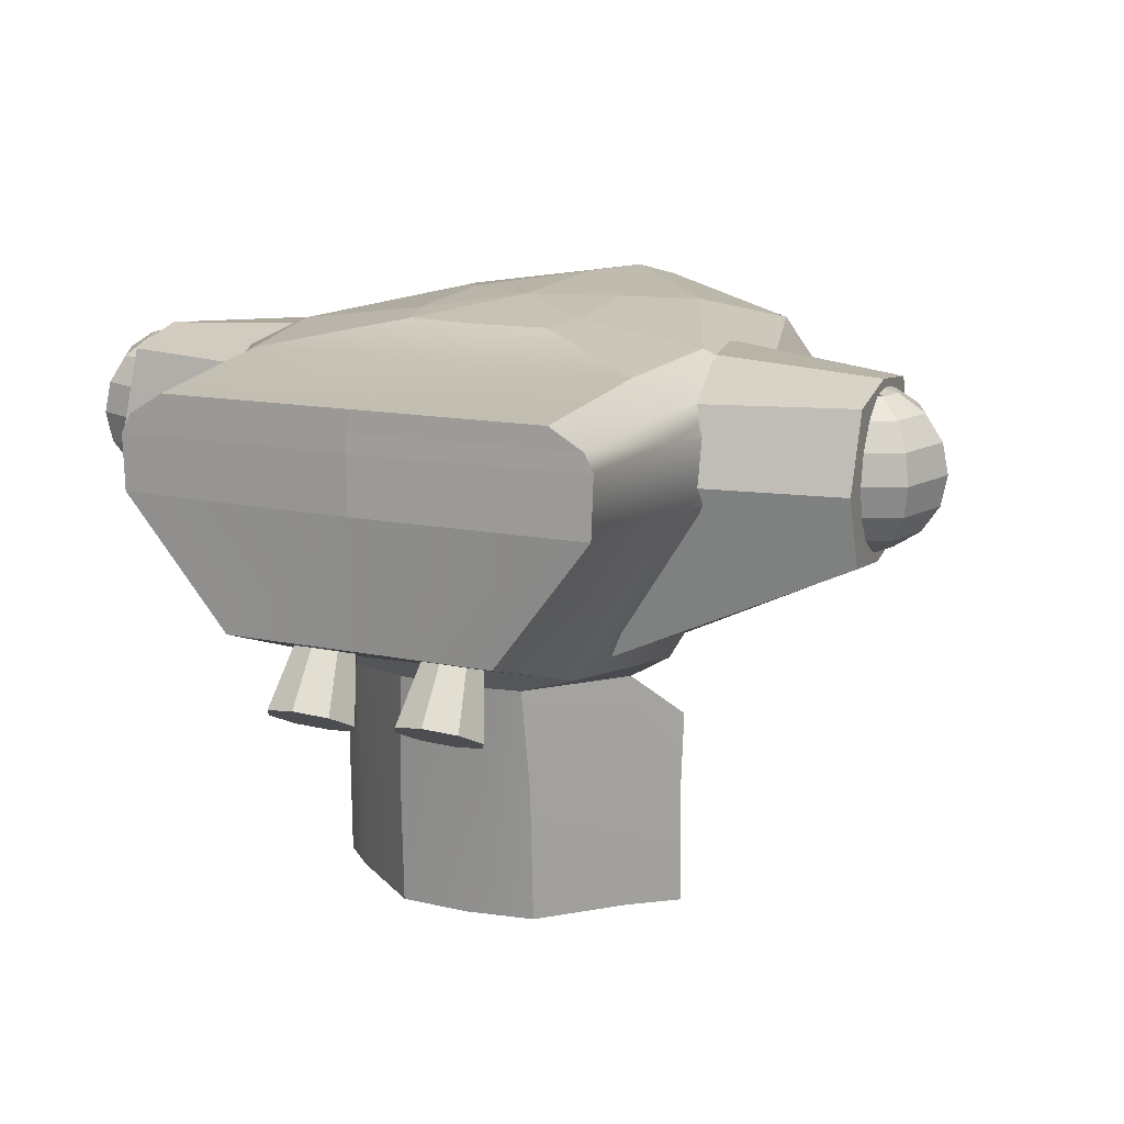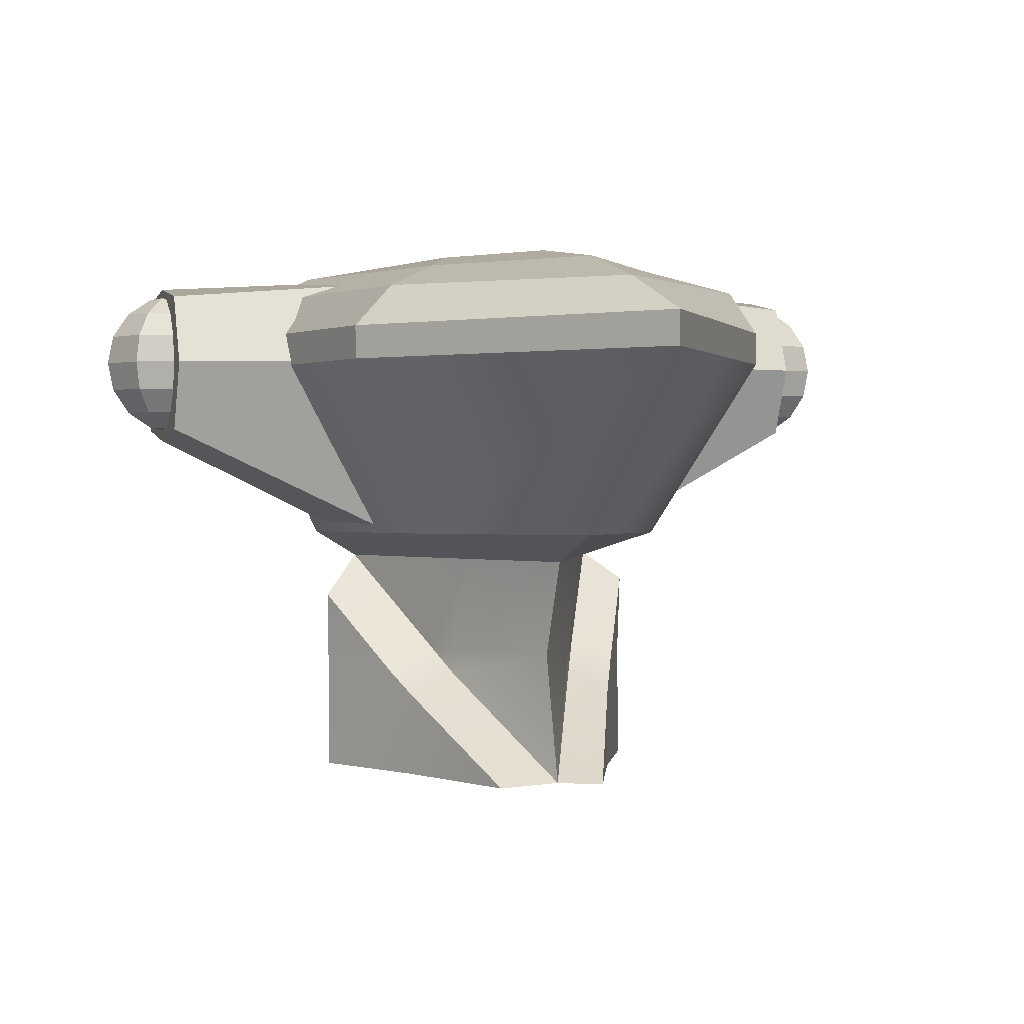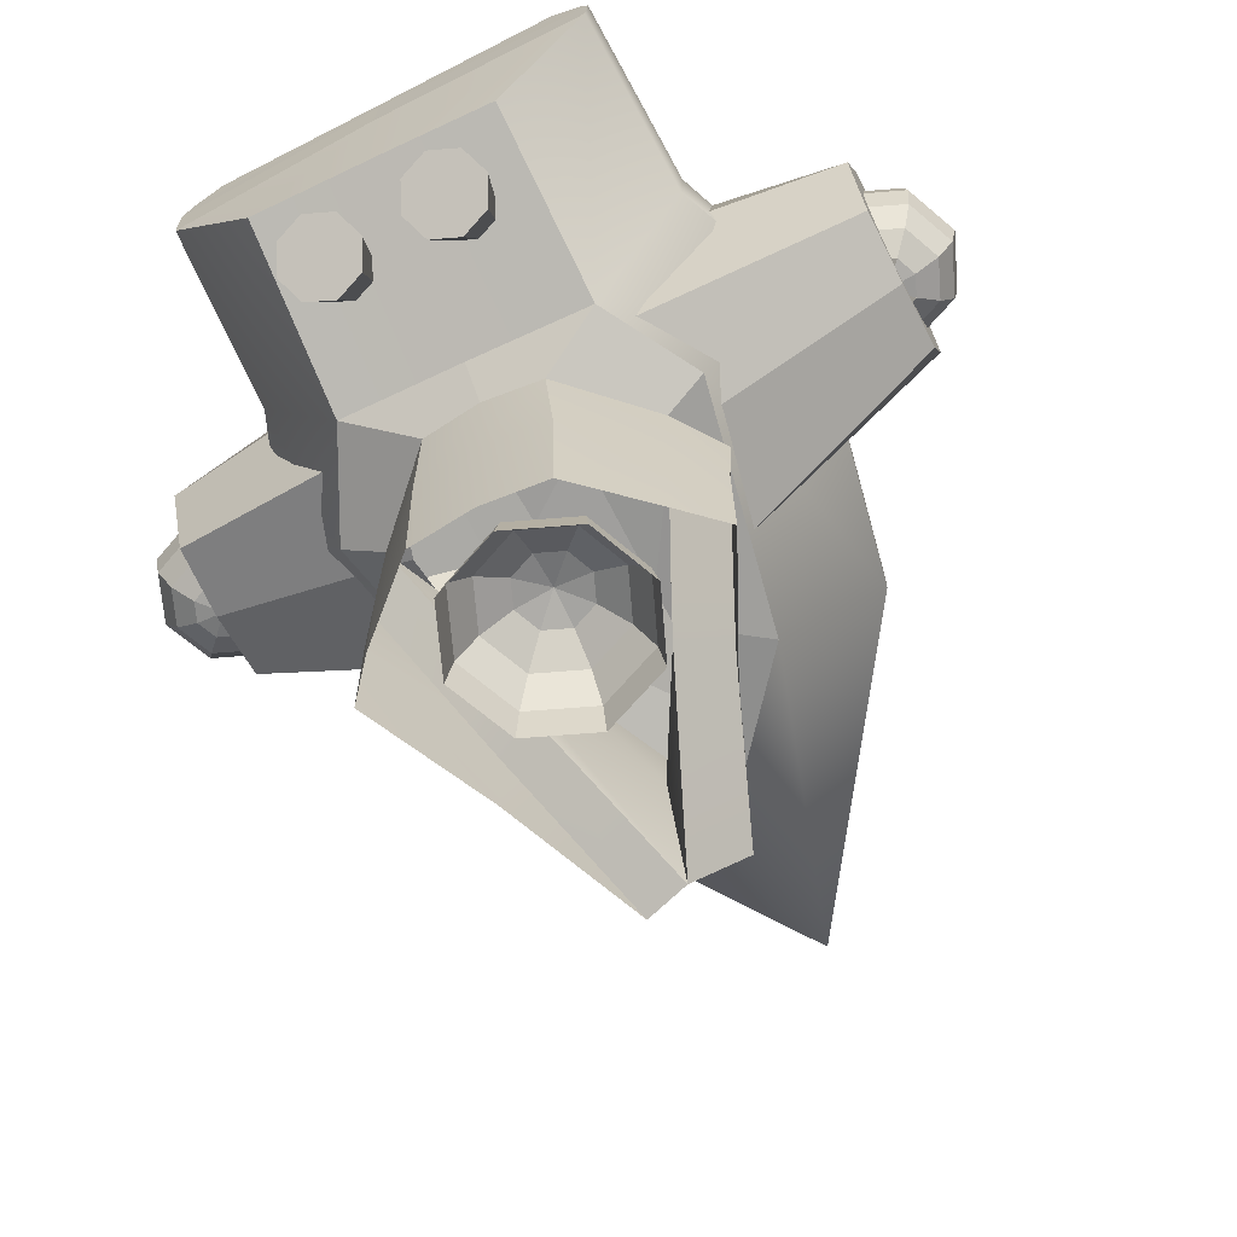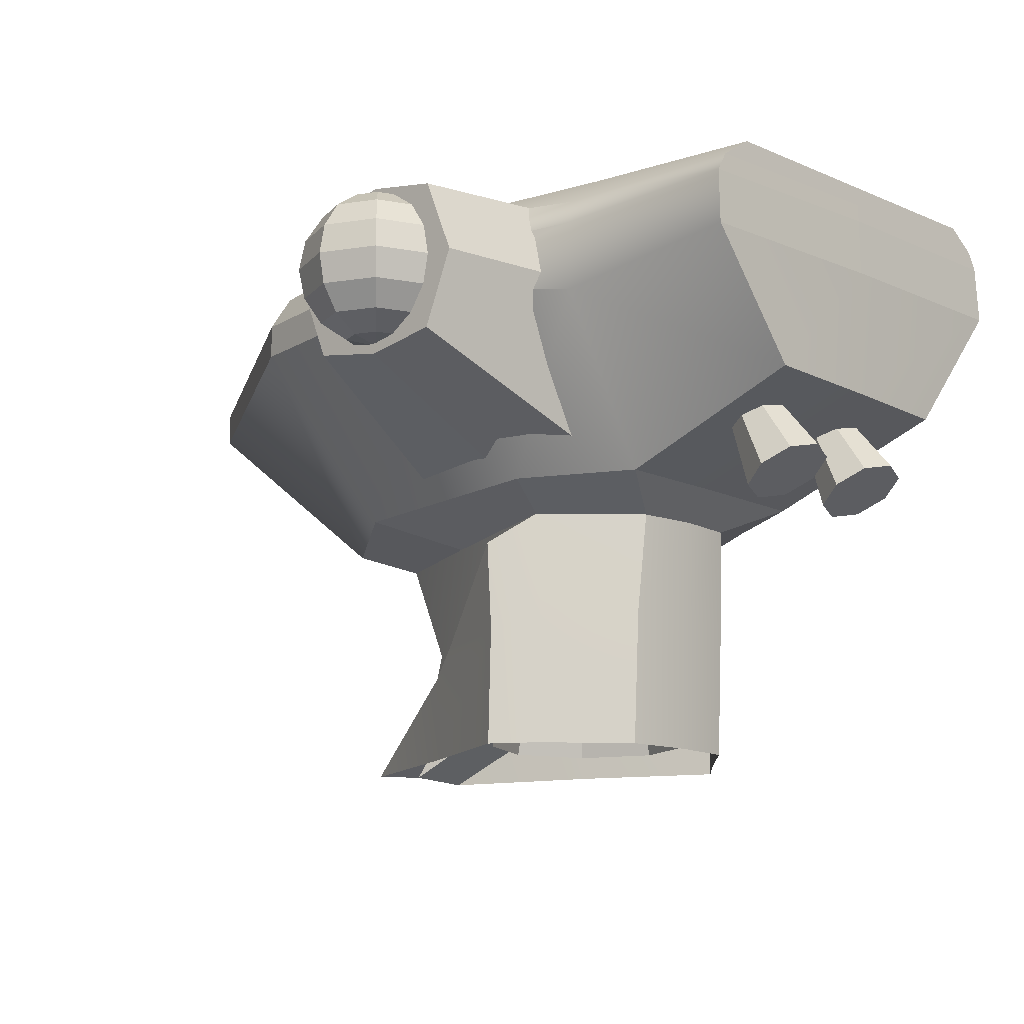
<metadata>
{"format":"obj","ext":"obj","renderer":"f3d","projection":"perspective","resolution":1024,"background":"white","views":[{"elev":16.3,"azim":-158.8,"up":"+Y"},{"elev":0.8,"azim":-18.3,"up":"+Y"},{"elev":-67.6,"azim":-152.9,"up":"+Y"},{"elev":-12.5,"azim":133.1,"up":"+Y"}]}
</metadata>
<code>
g default
v 0.6137 2.898 -1.416
v 0.01811 2.898 -1.48
v -0.5775 2.898 -1.416
v -1.356 2.898 -0.6459
v -0.5775 2.898 1.149
v 0.01811 2.898 2.431
v 0.6137 2.898 1.149
v 1.392 2.898 -0.6459
v 1.254 3.179 -1.822
v 0.01811 3.183 -1.786
v -1.218 3.179 -1.737
v -1.769 3.163 -0.7677
v -1.251 3.185 1.773
v 0.01811 3.194 3.308
v 1.287 3.185 1.773
v 1.805 3.163 -0.7677
v 2.186 4.789 -1.81
v -2.15 4.789 -1.892
v -2.745 4.96 -0.4131
v -2.159 4.96 2.469
v 0.01811 4.96 5.704
v 2.196 4.96 2.469
v 2.781 4.96 -0.4131
v 2.186 5.462 -1.807
v -2.15 5.462 -1.836
v -2.745 5.292 -0.4131
v -2.159 5.292 2.469
v 0.01811 5.292 5.704
v 2.196 5.292 2.469
v 2.781 5.292 -0.4131
v 2.105 5.693 -1.817
v -2.069 5.693 -1.829
v -2.53 5.693 -0.4384
v -1.817 5.693 2.571
v 0.01811 5.693 4.488
v 1.853 5.693 2.571
v 2.566 5.693 -0.4384
v 1.801 5.971 -1.844
v 0.01811 5.971 -1.844
v -1.765 5.971 -1.844
v -1.942 5.971 -0.4384
v -1.164 5.971 1.796
v 0.01811 5.971 3.391
v 1.2 5.971 1.796
v 1.979 5.971 -0.4384
v 0.6762 6.152 -0.928
v 0.01811 6.152 -0.9889
v -0.64 6.152 -0.928
v -0.7704 6.152 -0.4384
v -0.7182 6.152 0.7502
v 0.01811 6.152 1.913
v 0.7544 6.152 0.7502
v 0.8066 6.152 -0.4384
v 0.01811 6.215 0.2317
v 0.225 0.6107 -0.9804
v 0.01811 0.6108 -1.056
v 0.01811 0.6211 -1.352
v 0.6761 0.6209 -1.29
v -0.1888 0.6107 -0.9804
v -0.6399 0.6209 -1.29
v -0.2921 0.6107 -0.6527
v -1.343 0.6207 -0.6538
v -0.2157 0.6107 0.1189
v -0.6476 0.6207 0.797
v 0.01811 0.6106 0.8739
v 0.01811 0.6126 2.37
v 0.2519 0.6107 0.1189
v 0.6838 0.6207 0.797
v 0.3283 0.6107 -0.6527
v 1.379 0.6207 -0.6538
v 0.01811 0.6106 -0.2184
v 0.01811 1.927 -1.408
v 0.6713 1.926 -1.348
v 1.372 1.926 -0.6857
v 0.6753 1.926 0.8413
v 0.01811 1.918 2.021
v -0.6391 1.926 0.8413
v -1.336 1.926 -0.6857
v -0.635 1.926 -1.348
v 2.126 5.051 -3.604
v 0.02767 5.048 -3.672
v 0.03034 5.577 -3.667
v 2.14 5.558 -3.602
v -2.09 5.045 -3.66
v -2.096 5.595 -3.621
v 0.02483 5.746 -3.654
v 2.043 5.733 -3.609
v -2.014 5.76 -3.617
v -0.004695 5.942 -3.628
v 1.736 5.932 -3.628
v -1.712 5.952 -3.628
v 1.209 3.888 -3.612
v -0.00761 3.865 -3.585
v -1.191 3.836 -3.548
v -1.44 5.688 -1.566
v -1.44 4.992 -1.672
v -1.064 3.163 -1.5
v -1.44 3.119 -0.4086
v -1.305 3.163 0.8001
v -1.44 4.992 1.301
v -1.44 5.846 0.8001
v -1.44 5.955 -0.4086
v -3.585 5.699 -1.116
v -3.585 4.992 -1.409
v -3.585 4.285 -1.116
v -3.585 4.166 -0.4086
v -3.585 4.285 0.2985
v -3.585 4.992 0.5914
v -3.585 5.699 0.2985
v -3.585 5.818 -0.4086
v -1.44 4.992 -0.4086
v -3.585 4.992 -0.4086
v -3.225 4.312 -0.5967
v -3.429 4.312 -0.6811
v -3.632 4.312 -0.5967
v -3.717 4.312 -0.393
v -3.632 4.312 -0.1892
v -3.429 4.312 -0.1048
v -3.225 4.312 -0.1892
v -3.141 4.312 -0.393
v -3.052 4.475 -0.7694
v -3.429 4.475 -0.9254
v -3.805 4.475 -0.7694
v -3.961 4.475 -0.393
v -3.805 4.475 -0.01648
v -3.429 4.475 0.1395
v -3.052 4.475 -0.01648
v -2.896 4.475 -0.393
v -2.937 4.719 -0.8848
v -3.429 4.719 -1.089
v -3.921 4.719 -0.8848
v -4.124 4.719 -0.393
v -3.921 4.719 0.09894
v -3.429 4.719 0.3027
v -2.937 4.719 0.09894
v -2.733 4.719 -0.393
v -2.896 5.007 -0.9254
v -3.429 5.007 -1.146
v -3.961 5.007 -0.9254
v -4.182 5.007 -0.393
v -3.961 5.007 0.1395
v -3.429 5.007 0.36
v -2.896 5.007 0.1395
v -2.676 5.007 -0.393
v -2.937 5.295 -0.8848
v -3.429 5.295 -1.089
v -3.921 5.295 -0.8848
v -4.124 5.295 -0.393
v -3.921 5.295 0.09894
v -3.429 5.295 0.3027
v -2.937 5.295 0.09894
v -2.733 5.295 -0.393
v -3.052 5.54 -0.7694
v -3.429 5.54 -0.9254
v -3.805 5.54 -0.7694
v -3.961 5.54 -0.393
v -3.805 5.54 -0.01648
v -3.429 5.54 0.1395
v -3.052 5.54 -0.01648
v -2.896 5.54 -0.393
v -3.225 5.703 -0.5967
v -3.429 5.703 -0.6811
v -3.632 5.703 -0.5967
v -3.717 5.703 -0.393
v -3.632 5.703 -0.1892
v -3.429 5.703 -0.1048
v -3.225 5.703 -0.1892
v -3.141 5.703 -0.393
v -3.429 4.254 -0.393
v -3.429 5.76 -0.393
v 1.269 5.688 -1.566
v 1.269 4.992 -1.672
v 0.8926 3.163 -1.5
v 1.269 3.119 -0.4086
v 1.134 3.163 0.8001
v 1.269 4.992 1.301
v 1.269 5.846 0.8001
v 1.269 5.955 -0.4086
v 3.414 5.699 -1.116
v 3.414 4.992 -1.409
v 3.414 4.285 -1.116
v 3.414 4.166 -0.4086
v 3.414 4.285 0.2985
v 3.414 4.992 0.5914
v 3.414 5.699 0.2985
v 3.414 5.818 -0.4086
v 1.269 4.992 -0.4086
v 3.414 4.992 -0.4086
v 3.569 4.312 -0.5967
v 3.365 4.312 -0.6811
v 3.161 4.312 -0.5967
v 3.077 4.312 -0.393
v 3.161 4.312 -0.1892
v 3.365 4.312 -0.1048
v 3.569 4.312 -0.1892
v 3.653 4.312 -0.393
v 3.742 4.475 -0.7694
v 3.365 4.475 -0.9254
v 2.989 4.475 -0.7694
v 2.833 4.475 -0.393
v 2.989 4.475 -0.01648
v 3.365 4.475 0.1395
v 3.742 4.475 -0.01648
v 3.898 4.475 -0.393
v 3.857 4.719 -0.8848
v 3.365 4.719 -1.089
v 2.873 4.719 -0.8848
v 2.67 4.719 -0.393
v 2.873 4.719 0.09894
v 3.365 4.719 0.3027
v 3.857 4.719 0.09894
v 4.061 4.719 -0.393
v 3.898 5.007 -0.9254
v 3.365 5.007 -1.146
v 2.833 5.007 -0.9254
v 2.612 5.007 -0.393
v 2.833 5.007 0.1395
v 3.365 5.007 0.36
v 3.898 5.007 0.1395
v 4.118 5.007 -0.393
v 3.857 5.295 -0.8848
v 3.365 5.295 -1.089
v 2.873 5.295 -0.8848
v 2.67 5.295 -0.393
v 2.873 5.295 0.09894
v 3.365 5.295 0.3027
v 3.857 5.295 0.09894
v 4.061 5.295 -0.393
v 3.742 5.54 -0.7694
v 3.365 5.54 -0.9254
v 2.989 5.54 -0.7694
v 2.833 5.54 -0.393
v 2.989 5.54 -0.01648
v 3.365 5.54 0.1395
v 3.742 5.54 -0.01648
v 3.898 5.54 -0.393
v 3.569 5.703 -0.5967
v 3.365 5.703 -0.6811
v 3.161 5.703 -0.5967
v 3.077 5.703 -0.393
v 3.161 5.703 -0.1892
v 3.365 5.703 -0.1048
v 3.569 5.703 -0.1892
v 3.653 5.703 -0.393
v 3.365 4.254 -0.393
v 3.365 5.76 -0.393
v -0.2593 3.191 -3.443
v -0.549 3.251 -3.547
v -0.8387 3.191 -3.443
v -0.9587 3.048 -3.191
v -0.8387 2.904 -2.94
v -0.549 2.845 -2.836
v -0.2593 2.904 -2.94
v -0.1393 3.048 -3.191
v -0.369 3.845 -2.935
v -0.549 3.88 -2.998
v -0.7291 3.845 -2.935
v -0.8006 3.759 -2.785
v -0.7291 3.674 -2.635
v -0.549 3.638 -2.573
v -0.369 3.674 -2.635
v -0.2974 3.759 -2.785
v -0.549 3.048 -3.191
v -0.549 3.759 -2.785
v 0.9361 3.191 -3.443
v 0.6464 3.251 -3.547
v 0.3567 3.191 -3.443
v 0.2367 3.048 -3.191
v 0.3567 2.904 -2.94
v 0.6464 2.845 -2.836
v 0.9361 2.904 -2.94
v 1.056 3.048 -3.191
v 0.8265 3.845 -2.935
v 0.6464 3.88 -2.998
v 0.4664 3.845 -2.935
v 0.3948 3.759 -2.785
v 0.4664 3.674 -2.635
v 0.6464 3.638 -2.573
v 0.8265 3.674 -2.635
v 0.898 3.759 -2.785
v 0.6464 3.048 -3.191
v 0.6464 3.759 -2.785
v 0.272 -0.1609 -0.3565
v 0.006828 -0.1609 -0.4663
v -0.2583 -0.1609 -0.3565
v -0.3682 -0.1609 -0.09131
v -0.2583 -0.1609 0.1739
v 0.006828 -0.1609 0.2837
v 0.272 -0.1609 0.1739
v 0.3818 -0.1609 -0.09131
v 0.4968 0.05156 -0.5813
v 0.006828 0.05156 -0.7842
v -0.4831 0.05156 -0.5813
v -0.6861 0.05156 -0.09131
v -0.4831 0.05156 0.3986
v 0.006828 0.05156 0.6016
v 0.4968 0.05156 0.3986
v 0.6997 0.05156 -0.09131
v 0.647 0.3695 -0.7315
v 0.006828 0.3695 -0.9966
v -0.6333 0.3695 -0.7315
v -0.8985 0.3695 -0.09131
v -0.6333 0.3695 0.5489
v 0.006828 0.3695 0.814
v 0.647 0.3695 0.5489
v 0.9121 0.3695 -0.09131
v 0.6997 0.7445 -0.7842
v 0.006828 0.7445 -1.071
v -0.6861 0.7445 -0.7842
v -0.9731 0.7445 -0.09131
v -0.6861 0.7445 0.6016
v 0.006828 0.7445 0.8886
v 0.6997 0.7445 0.6016
v 0.9867 0.7445 -0.09131
v 0.647 1.119 -0.7315
v 0.006828 1.119 -0.9966
v -0.6333 1.119 -0.7315
v -0.8985 1.119 -0.09131
v -0.6333 1.119 0.5489
v 0.006828 1.119 0.814
v 0.647 1.119 0.5489
v 0.9121 1.119 -0.09131
v 0.4968 1.437 -0.5813
v 0.006828 1.437 -0.7842
v -0.4831 1.437 -0.5813
v -0.6861 1.437 -0.09131
v -0.4831 1.437 0.3986
v 0.006828 1.437 0.6016
v 0.4968 1.437 0.3986
v 0.6997 1.437 -0.09131
v 0.272 1.65 -0.3565
v 0.006828 1.65 -0.4663
v -0.2583 1.65 -0.3565
v -0.3682 1.65 -0.09131
v -0.2583 1.65 0.1739
v 0.006828 1.65 0.2837
v 0.272 1.65 0.1739
v 0.3818 1.65 -0.09131
v 0.006828 -0.2355 -0.09131
v 0.006828 1.724 -0.09131
v -0.7989 1.926 0.491
v -0.6409 1.644 0.8318
v 0.8626 1.926 0.4308
v 0.6776 1.57 0.8292
v -1.76 2.468 -0.2903
v -1.297 1.669 0.656
v -1.743 1.669 -0.3216
v -1.152 1.439 0.9631
v -1.748 0.5914 -0.2935
v -1.158 0.5883 0.9342
v -0.5924 0.577 2.355
v 1.06 1.447 1.055
v 0.4634 0.5953 2.504
v 1.066 0.607 1.026
v 1.689 1.757 -0.3117
v 1.238 1.757 0.6758
v 1.694 0.6104 -0.2816
v 1.708 2.608 -0.2784
g polySurface574
f 55 56 57 58
f 56 59 60 57
f 59 61 62 60
f 61 63 64 62
f 63 65 66 64
f 65 67 68 66
f 67 69 70 68
f 69 55 58 70
f 1 2 10 9
f 2 3 11 10
f 3 4 12 11
f 4 5 13 12
f 5 6 14 13
f 6 7 15 14
f 7 8 16 15
f 8 1 9 16
f 80 81 82 83
f 81 84 85 82
f 18 19 26 25
f 19 20 27 26
f 20 21 28 27
f 21 22 29 28
f 22 23 30 29
f 23 17 24 30
f 83 82 86 87
f 82 85 88 86
f 25 26 33 32
f 26 27 34 33
f 27 28 35 34
f 28 29 36 35
f 29 30 37 36
f 30 24 31 37
f 87 86 89 90
f 86 88 91 89
f 32 33 41 40
f 33 34 42 41
f 34 35 43 42
f 35 36 44 43
f 36 37 45 44
f 37 31 38 45
f 38 39 47 46
f 39 40 48 47
f 40 41 49 48
f 41 42 50 49
f 42 43 51 50
f 43 44 52 51
f 44 45 53 52
f 45 38 46 53
f 56 55 71
f 59 56 71
f 61 59 71
f 63 61 71
f 65 63 71
f 67 65 71
f 69 67 71
f 55 69 71
f 46 47 54
f 47 48 54
f 48 49 54
f 49 50 54
f 50 51 54
f 51 52 54
f 52 53 54
f 53 46 54
f 72 73 58 57
f 79 72 57 60
f 78 79 60 62
f 77 341 342
f 76 77 342 66
f 352 353 354
f 355 356 352 354 357
f 73 74 70 58
f 2 1 73 72
f 1 8 74 73
f 358 356 355
f 7 6 76 75
f 6 5 77 76
f 5 4 341 77
f 4 3 79 78
f 3 2 72 79
f 81 80 92 93
f 84 81 93 94
f 19 18 11 12
f 20 19 12 13
f 21 20 13 14
f 22 21 14 15
f 23 22 15 16
f 17 23 16 9
f 24 17 80 83
f 18 25 85 84
f 31 24 83 87
f 25 32 88 85
f 39 38 90 89
f 38 31 87 90
f 32 40 91 88
f 40 39 89 91
f 17 9 92 80
f 9 10 93 92
f 10 11 94 93
f 11 18 84 94
f 95 96 104 103
f 96 97 105 104
f 97 98 106 105
f 98 99 107 106
f 99 100 108 107
f 100 101 109 108
f 101 102 110 109
f 102 95 103 110
f 96 95 111
f 97 96 111
f 98 97 111
f 99 98 111
f 100 99 111
f 101 100 111
f 102 101 111
f 95 102 111
f 103 104 112
f 104 105 112
f 105 106 112
f 106 107 112
f 107 108 112
f 108 109 112
f 109 110 112
f 110 103 112
f 113 114 122 121
f 114 115 123 122
f 115 116 124 123
f 116 117 125 124
f 117 118 126 125
f 118 119 127 126
f 119 120 128 127
f 120 113 121 128
f 121 122 130 129
f 122 123 131 130
f 123 124 132 131
f 124 125 133 132
f 125 126 134 133
f 126 127 135 134
f 127 128 136 135
f 128 121 129 136
f 129 130 138 137
f 130 131 139 138
f 131 132 140 139
f 132 133 141 140
f 133 134 142 141
f 134 135 143 142
f 135 136 144 143
f 136 129 137 144
f 137 138 146 145
f 138 139 147 146
f 139 140 148 147
f 140 141 149 148
f 141 142 150 149
f 142 143 151 150
f 143 144 152 151
f 144 137 145 152
f 145 146 154 153
f 146 147 155 154
f 147 148 156 155
f 148 149 157 156
f 149 150 158 157
f 150 151 159 158
f 151 152 160 159
f 152 145 153 160
f 153 154 162 161
f 154 155 163 162
f 155 156 164 163
f 156 157 165 164
f 157 158 166 165
f 158 159 167 166
f 159 160 168 167
f 160 153 161 168
f 114 113 169
f 115 114 169
f 116 115 169
f 117 116 169
f 118 117 169
f 119 118 169
f 120 119 169
f 113 120 169
f 161 162 170
f 162 163 170
f 163 164 170
f 164 165 170
f 165 166 170
f 166 167 170
f 167 168 170
f 168 161 170
f 171 179 180 172
f 172 180 181 173
f 173 181 182 174
f 174 182 183 175
f 175 183 184 176
f 176 184 185 177
f 177 185 186 178
f 178 186 179 171
f 172 187 171
f 173 187 172
f 174 187 173
f 175 187 174
f 176 187 175
f 177 187 176
f 178 187 177
f 171 187 178
f 179 188 180
f 180 188 181
f 181 188 182
f 182 188 183
f 183 188 184
f 184 188 185
f 185 188 186
f 186 188 179
f 189 190 198 197
f 190 191 199 198
f 191 192 200 199
f 192 193 201 200
f 193 194 202 201
f 194 195 203 202
f 195 196 204 203
f 196 189 197 204
f 197 198 206 205
f 198 199 207 206
f 199 200 208 207
f 200 201 209 208
f 201 202 210 209
f 202 203 211 210
f 203 204 212 211
f 204 197 205 212
f 205 206 214 213
f 206 207 215 214
f 207 208 216 215
f 208 209 217 216
f 209 210 218 217
f 210 211 219 218
f 211 212 220 219
f 212 205 213 220
f 213 214 222 221
f 214 215 223 222
f 215 216 224 223
f 216 217 225 224
f 217 218 226 225
f 218 219 227 226
f 219 220 228 227
f 220 213 221 228
f 221 222 230 229
f 222 223 231 230
f 223 224 232 231
f 224 225 233 232
f 225 226 234 233
f 226 227 235 234
f 227 228 236 235
f 228 221 229 236
f 229 230 238 237
f 230 231 239 238
f 231 232 240 239
f 232 233 241 240
f 233 234 242 241
f 234 235 243 242
f 235 236 244 243
f 236 229 237 244
f 190 189 245
f 191 190 245
f 192 191 245
f 193 192 245
f 194 193 245
f 195 194 245
f 196 195 245
f 189 196 245
f 237 238 246
f 238 239 246
f 239 240 246
f 240 241 246
f 241 242 246
f 242 243 246
f 243 244 246
f 244 237 246
f 247 248 256 255
f 248 249 257 256
f 249 250 258 257
f 250 251 259 258
f 251 252 260 259
f 252 253 261 260
f 253 254 262 261
f 254 247 255 262
f 248 247 263
f 249 248 263
f 250 249 263
f 251 250 263
f 252 251 263
f 253 252 263
f 254 253 263
f 247 254 263
f 255 256 264
f 256 257 264
f 257 258 264
f 258 259 264
f 259 260 264
f 260 261 264
f 261 262 264
f 262 255 264
f 265 266 274 273
f 266 267 275 274
f 267 268 276 275
f 268 269 277 276
f 269 270 278 277
f 270 271 279 278
f 271 272 280 279
f 272 265 273 280
f 266 265 281
f 267 266 281
f 268 267 281
f 269 268 281
f 270 269 281
f 271 270 281
f 272 271 281
f 265 272 281
f 273 274 282
f 274 275 282
f 275 276 282
f 276 277 282
f 277 278 282
f 278 279 282
f 279 280 282
f 280 273 282
f 283 284 292 291
f 284 285 293 292
f 285 286 294 293
f 286 287 295 294
f 287 288 296 295
f 288 289 297 296
f 289 290 298 297
f 290 283 291 298
f 291 292 300 299
f 292 293 301 300
f 293 294 302 301
f 294 295 303 302
f 295 296 304 303
f 296 297 305 304
f 297 298 306 305
f 298 291 299 306
f 299 300 308 307
f 300 301 309 308
f 301 302 310 309
f 302 303 311 310
f 303 304 312 311
f 304 305 313 312
f 305 306 314 313
f 306 299 307 314
f 307 308 316 315
f 308 309 317 316
f 309 310 318 317
f 310 311 319 318
f 311 312 320 319
f 312 313 321 320
f 313 314 322 321
f 314 307 315 322
f 315 316 324 323
f 316 317 325 324
f 317 318 326 325
f 318 319 327 326
f 319 320 328 327
f 320 321 329 328
f 321 322 330 329
f 322 315 323 330
f 323 324 332 331
f 324 325 333 332
f 325 326 334 333
f 326 327 335 334
f 327 328 336 335
f 328 329 337 336
f 329 330 338 337
f 330 323 331 338
f 284 283 339
f 285 284 339
f 286 285 339
f 287 286 339
f 288 287 339
f 289 288 339
f 290 289 339
f 283 290 339
f 331 332 340
f 332 333 340
f 333 334 340
f 334 335 340
f 335 336 340
f 336 337 340
f 337 338 340
f 338 331 340
f 346 345 347
f 348 346 347 349 350
f 351 348 350
f 8 7 75 343
f 344 343 75
f 75 76 66 344
f 341 4 345 346
f 4 78 347 345
f 342 341 346 348
f 78 62 349 347
f 62 64 350 349
f 66 342 348 351
f 64 66 351 350
f 344 66 353 352
f 66 68 354 353
f 343 344 352 356
f 68 70 357 354
f 70 74 355 357
f 8 343 356 358
f 74 8 358 355

</code>
